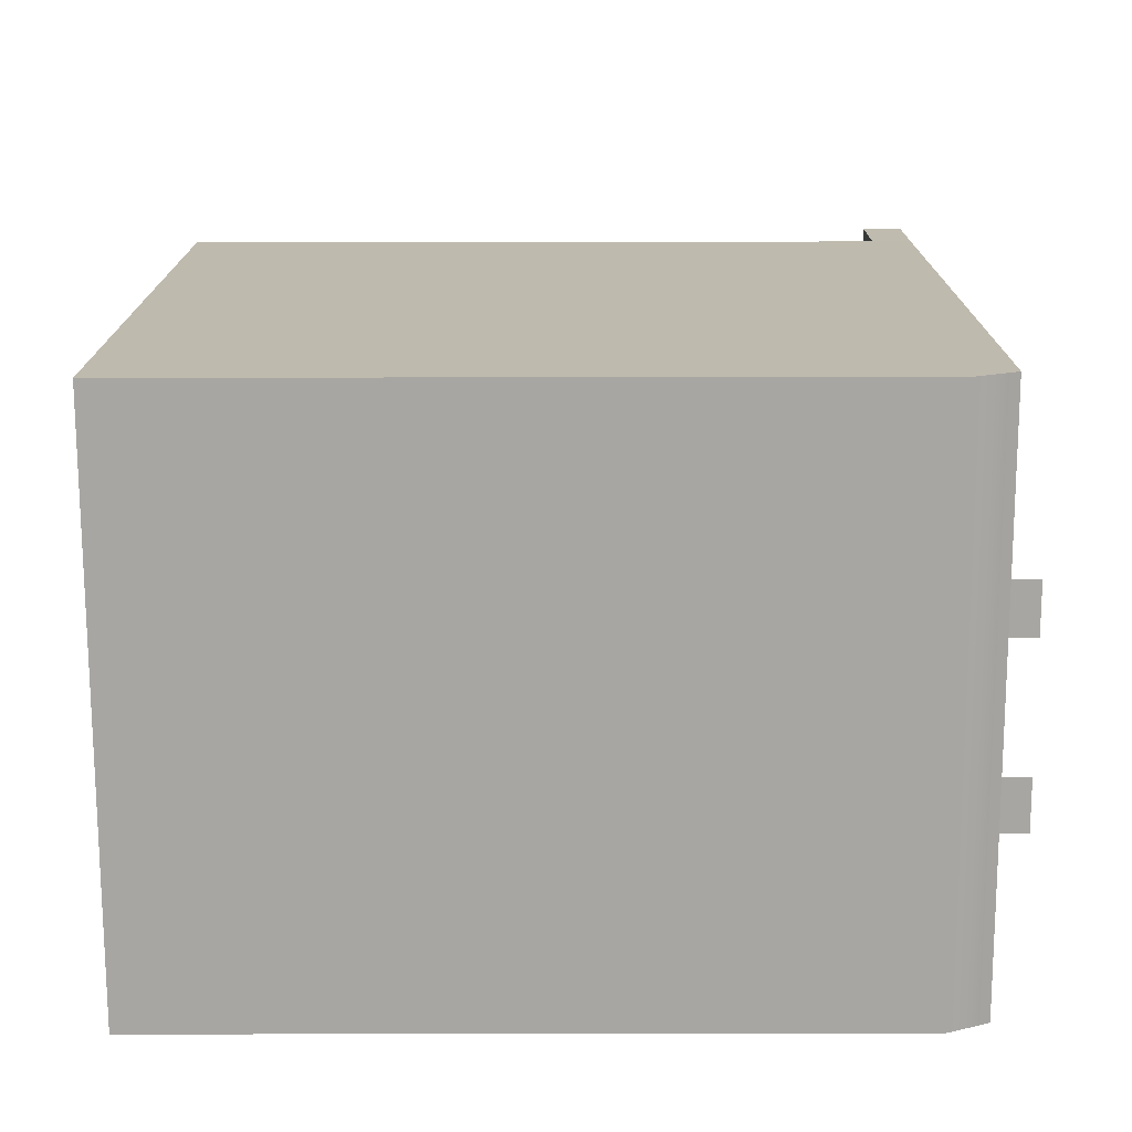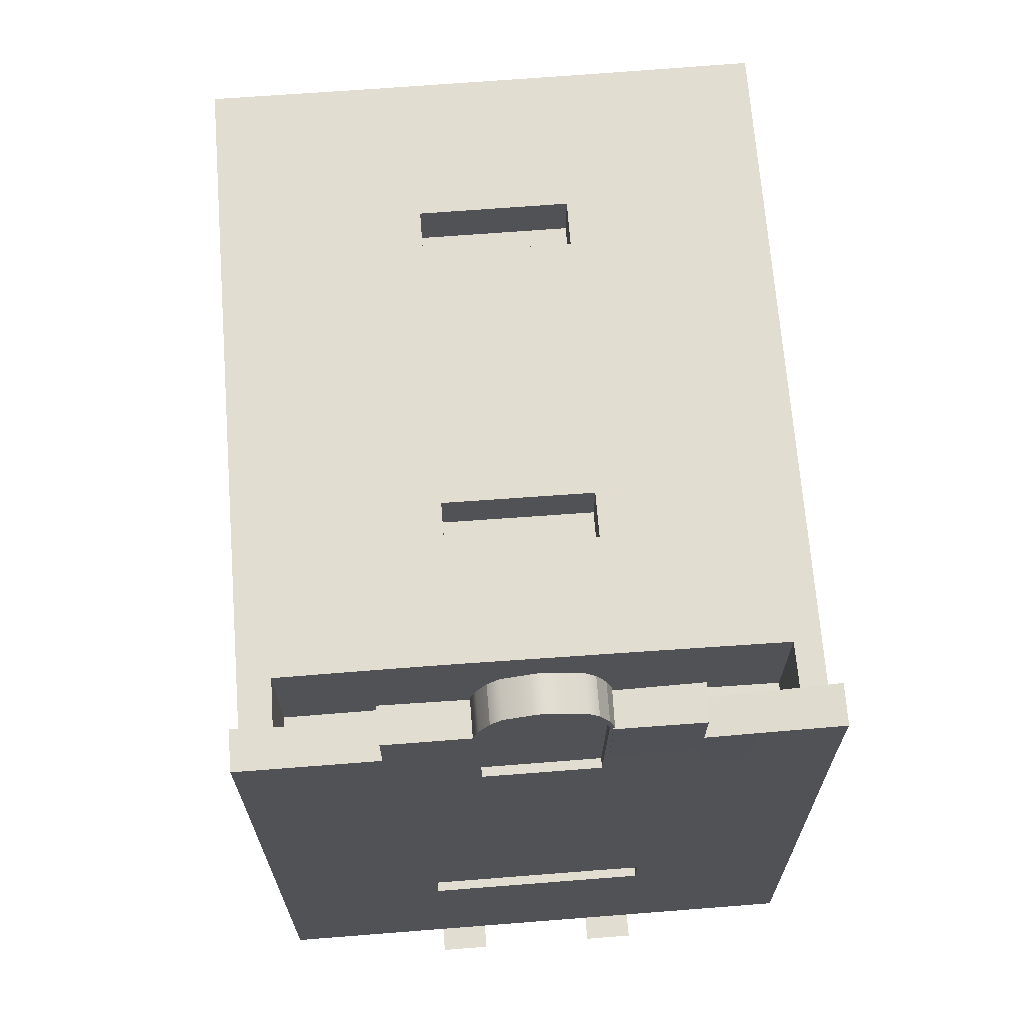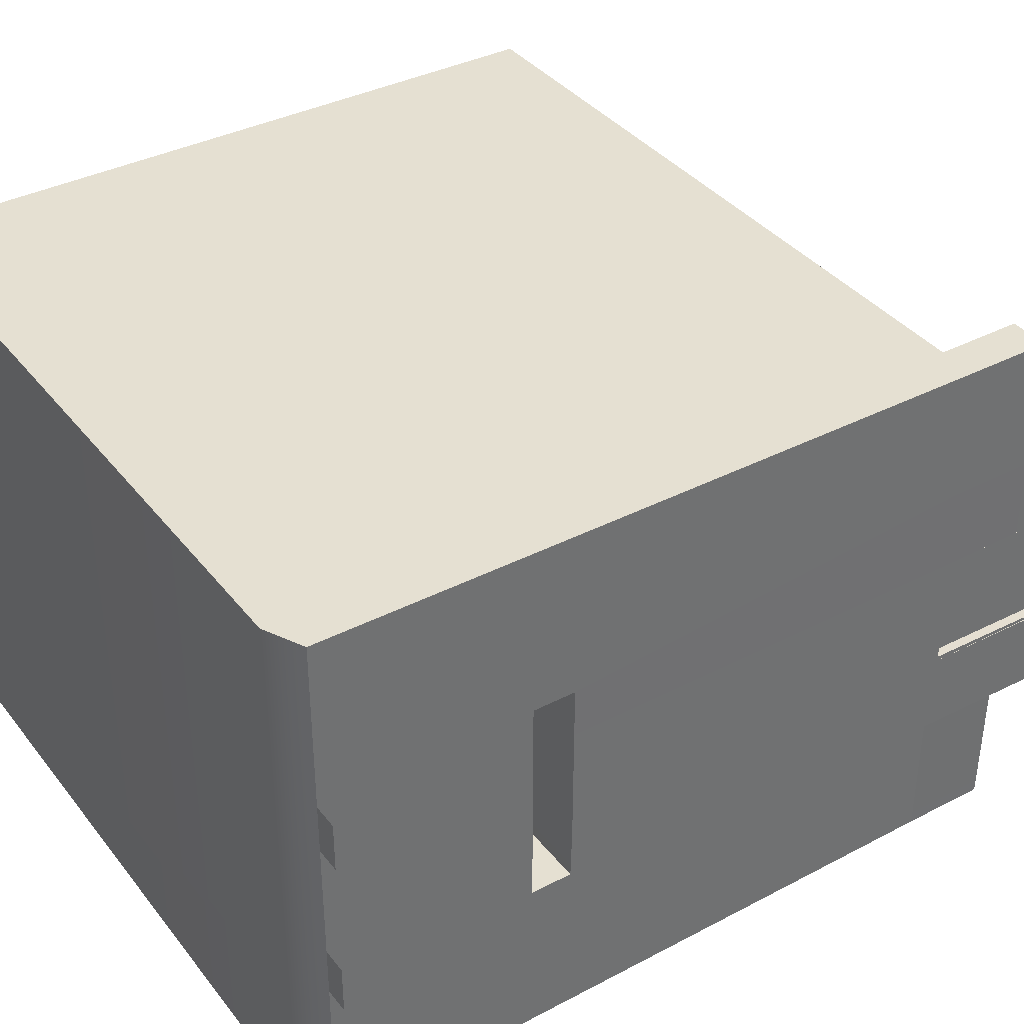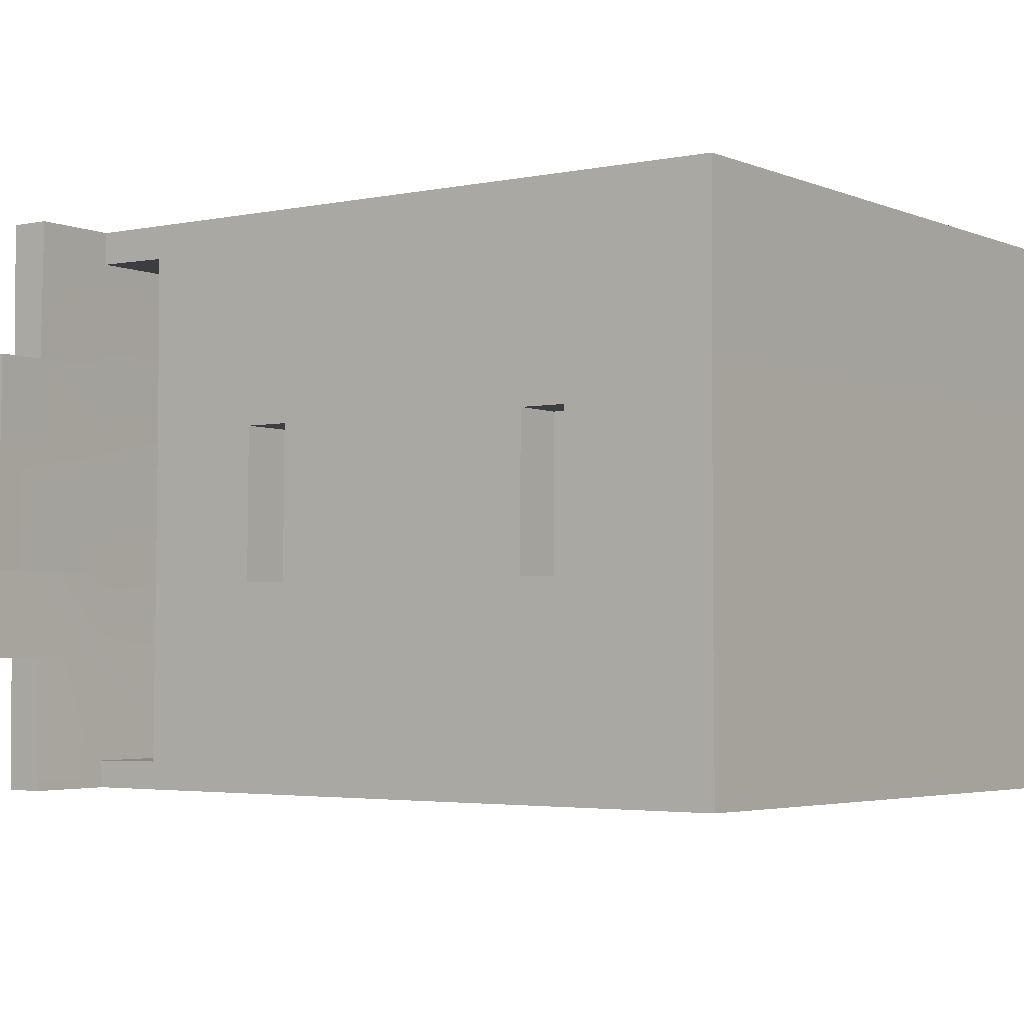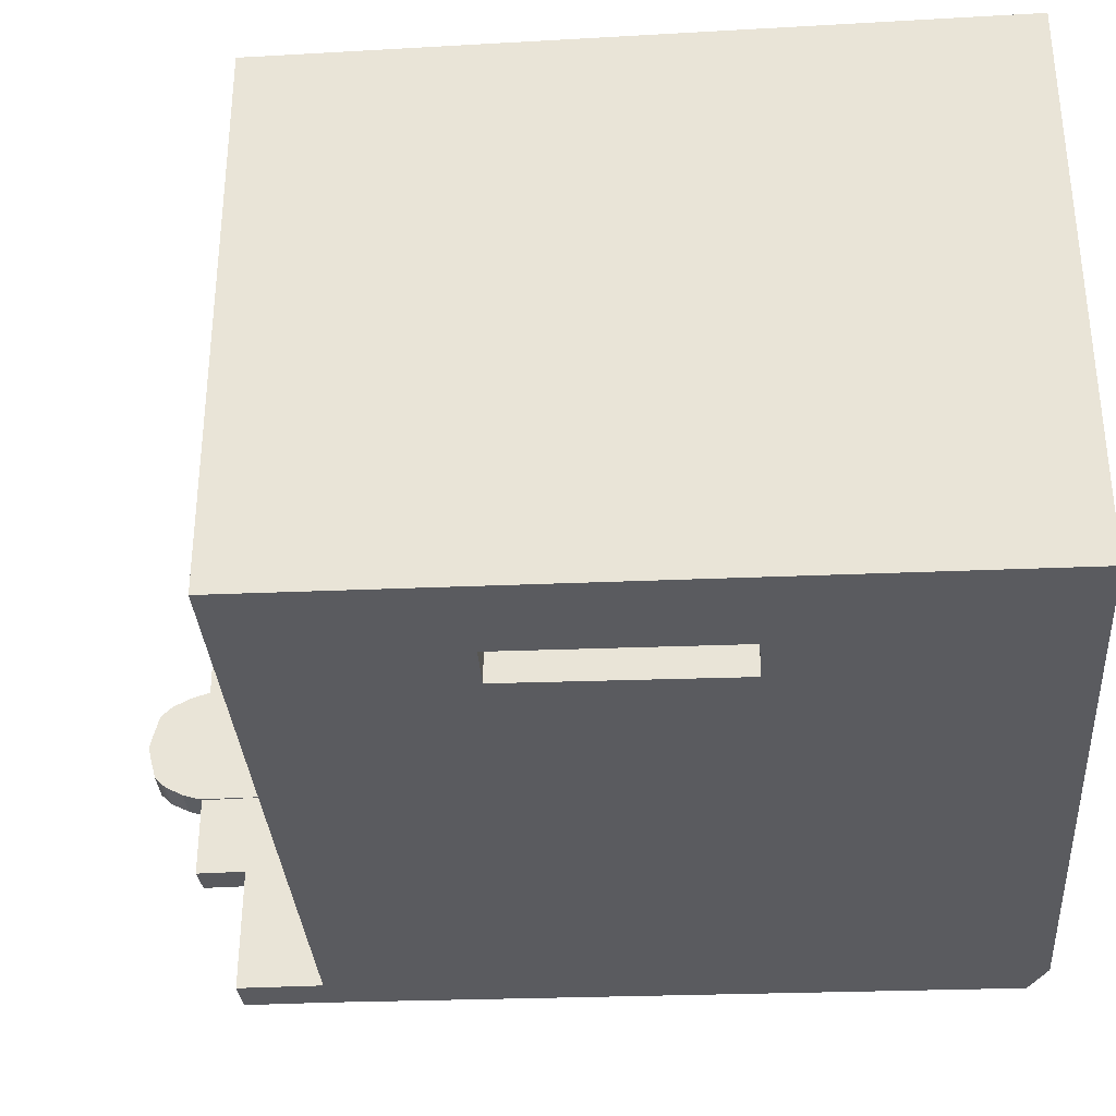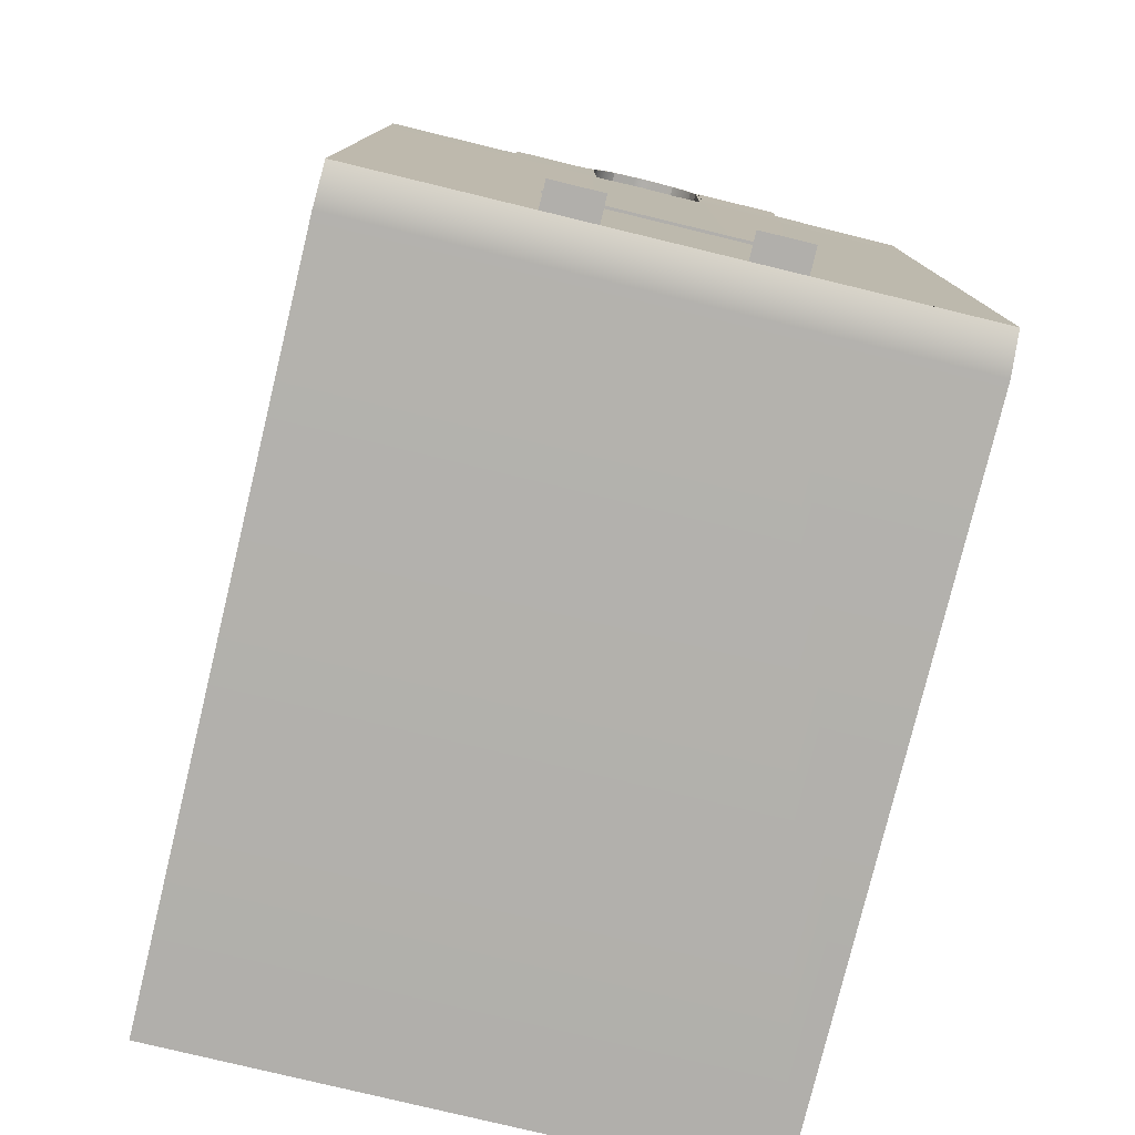
<metadata>
{"format":"obj","ext":"obj","renderer":"f3d","projection":"perspective","resolution":1024,"background":"white","views":[{"elev":-74.0,"azim":0.1,"up":"+Y"},{"elev":68.6,"azim":85.5,"up":"+Y"},{"elev":37.6,"azim":56.5,"up":"+Z"},{"elev":-3.2,"azim":-144.7,"up":"+Z"},{"elev":-33.4,"azim":-85.8,"up":"+Z"},{"elev":-78.2,"azim":76.4,"up":"+Y"}]}
</metadata>
<code>
g default
v 5.893 34.18 -12.72
v 5.897 34.24 12.94
v 5.897 2.752 13.05
v 5.897 2.752 -13.05
v 4.264 34.24 -2.847
v 5.897 34.24 -2.771
v 4.265 34.24 2.893
v 5.897 34.24 2.82
v 4.213 42.29 -2.196
v 5.897 42.29 -2.196
v 4.213 42.29 2.196
v 5.897 42.29 2.196
v 5.897 2.752 2.82
v 5.897 2.752 -2.771
v 5.896 34.18 -6.651
v 5.897 2.752 -5.073
v 5.907 34.24 6.672
v 5.897 2.752 5.123
v 5.897 2.752 -2.944
v 5.897 2.752 2.993
v 5.897 40.62 2.896
v 4.213 40.62 2.896
v 4.213 40.62 -2.896
v 5.897 43.26 -0
v 4.213 43.26 0
v 5.897 14.52 5.123
v 5.897 14.52 2.82
v 5.897 14.52 -2.771
v 5.897 14.46 -5.073
v 5.897 12.53 5.123
v 5.897 12.53 -5.073
v 7.073 2.752 2.82
v 7.073 2.752 5.123
v 7.073 2.752 -2.771
v 7.073 2.752 -5.073
v 4.213 42.83 -1.675
v 5.897 42.83 -1.675
v 4.213 42.83 1.675
v 5.897 42.83 1.675
v 5.897 41.43 2.637
v 4.213 41.43 2.636
v 4.213 43.15 0.4899
v 5.897 43.15 0.4899
v 5.897 41.43 -2.628
v 5.897 43.15 -0.4899
v 4.213 43.15 -0.4899
v 4.213 41.43 -2.636
v 5.897 34.46 -2.554
v 5.897 34.46 2.6
v 5.897 40.6 2.67
v 5.897 41.35 -2.422
v 5.897 43.03 -0
v 5.897 42.93 0.4521
v 5.897 41.35 2.43
v 5.897 42.93 -0.4521
v 5.897 42.14 2.024
v 5.897 42.64 1.545
v 5.897 42.14 -2.024
v 5.897 42.64 -1.545
v 5.475 34.46 -2.554
v 5.475 34.46 2.6
v 5.475 40.6 -2.654
v 5.475 40.84 0.008694
v 5.475 40.6 2.67
v 5.475 42.15 -1.567
v 5.475 41.89 -1.327
v 5.475 41.35 -2.422
v 5.475 42.15 1.571
v 5.475 41.89 1.335
v 5.475 43.03 -0
v 5.475 42.93 0.4521
v 5.475 41.35 2.43
v 5.475 42.93 -0.4521
v 5.475 42.14 2.024
v 5.475 42.64 1.545
v 5.475 42.14 -2.024
v 5.475 42.64 -1.545
v -28.6 34.24 12.94
v -28.6 34.24 -12.72
v -28.63 1.857 13.05
v -28.63 1.857 -13.05
v 4.055 34.24 -12.72
v 4.059 1.857 -13.05
v 4.059 1.857 13.05
v 4.059 34.24 12.94
v -28.56 34.24 -3.443
v -28.56 34.24 3.489
v 5.915 40.6 -2.654
v 5.915 40.66 -2.856
v 4.215 34.24 -6.744
v -28.56 34.24 -5.158
v -28.56 34.24 5.123
v 4.219 34.24 6.709
v 5.935 38.12 -6.667
v 4.254 38.18 -6.761
v 5.893 38.14 -12.72
v 4.055 38.2 -12.72
v 4.219 38.2 6.709
v 5.894 38.18 6.671
v 4.059 38.2 12.94
v 5.897 38.2 12.94
v 4.326 40.51 -2.873
v 5.959 40.51 -2.797
v 5.958 40.46 -6.677
v 4.277 40.51 -6.77
v 4.261 40.51 2.891
v 5.893 40.51 2.819
v 4.215 40.51 6.707
v 5.893 40.51 6.67
v -28.63 1.857 -5.346
v 4.059 1.857 -5.346
v 5.897 2.752 -5.346
v -28.63 1.857 -3.063
v 4.059 1.857 -3.063
v 5.897 2.752 -3.063
v -28.63 1.857 2.808
v 4.059 1.857 2.808
v 5.897 2.752 2.808
v -28.63 1.857 5.112
v 4.059 1.857 5.112
v 5.897 2.752 5.112
v 4.303 38.18 -2.863
v 5.936 38.18 -2.787
v 4.262 38.18 2.892
v 5.894 38.18 2.819
v 0.956 14.52 5.122
v 0.956 12.53 5.121
v 0.956 14.52 2.82
v 0.956 14.52 -2.771
v 0.956 14.46 -5.073
v 0.956 12.53 -5.072
v -22.07 34.24 -12.72
v -21.82 1.857 -13.05
v -24.28 34.24 -12.72
v -24.16 1.857 -13.05
v -21.99 24.51 -12.82
v -24.24 24.49 -12.82
v -21.91 14.3 -12.93
v -24.21 14.3 -12.93
v -21.99 24.48 -9.591
v -24.24 24.46 -9.592
v -21.91 14.26 -9.701
v -24.21 14.27 -9.701
v 0.7881 34.24 -6.572
v 0.7599 34.24 -3.443
v 0.7024 34.24 3.489
v 0.6974 34.24 6.537
v 0.7158 34.24 12.94
v 0.8517 34.24 -12.72
v 5.897 2.752 11.17
v 4.059 1.857 11.17
v -28.63 1.857 11.17
v -28.59 34.24 11.08
v 0.7114 34.24 11.42
v 4.097 34.24 11.46
v 4.097 38.2 11.46
v 5.896 38.2 11.45
v 5.899 34.24 11.45
v 5.893 34.18 -11.48
v 5.901 38.14 -11.48
v 4.096 38.19 -11.5
v 4.088 34.24 -11.5
v 0.8387 34.24 -11.46
v 4.265 28.18 2.893
v 0.7024 28.18 2.893
v 0.6974 28.18 6.537
v 4.219 28.18 6.709
v 4.215 28.18 -6.744
v 0.7881 28.18 -6.572
v 0.7599 28.18 -2.847
v 4.264 28.18 -2.847
v 0.7114 28.18 11.42
v 4.097 28.18 11.46
v 4.088 28.18 -11.5
v 0.8387 28.18 -11.46
v -4.724 34.24 -3.443
v -4.77 34.24 3.489
v -6.85 34.24 -3.443
v -6.893 34.24 3.489
v -19.46 34.24 -3.443
v -19.48 34.24 3.489
v -21.59 34.24 -3.443
v -21.61 34.24 3.489
v -4.724 31.81 -3.443
v -4.77 31.81 3.489
v -6.85 31.81 -3.443
v -6.893 31.81 3.489
v -19.46 31.81 -3.443
v -19.48 31.81 3.489
v -21.59 31.81 -3.443
v -21.61 31.81 3.489
g pCube1
f 24 25 42 43
f 5 7 22 23
f 7 8 21 22
f 61 60 62 63 64
f 18 30 26 17 158 2 3
f 6 28 29 15
f 14 4 16
f 1 159 15 29 31 16 4
f 27 8 17 26
f 3 13 18
f 13 14 19 20
f 22 21 40 41
f 25 22 41 42
f 65 66 62 67
f 68 69 70 71
f 69 63 66 70
f 10 9 36 37
f 23 25 46 47
f 23 22 25
f 8 27 28 6
f 18 13 32 33
f 14 16 35 34
f 64 69 68 72
f 70 66 65 73
f 64 63 69
f 66 63 62
f 45 46 25 24
f 39 38 11 12
f 41 40 12 11
f 42 41 11 38
f 43 42 38 39
f 74 68 71 75
f 72 68 74
f 76 65 67
f 73 65 76 77
f 37 36 46 45
f 47 46 36 9
f 44 47 9 10
f 8 6 48 49
f 21 8 49 50
f 24 43 53 52
f 40 21 50 54
f 45 24 52 55
f 43 39 57 53
f 39 12 56 57
f 12 40 54 56
f 44 10 58 51
f 10 37 59 58
f 37 45 55 59
f 49 48 60 61
f 50 49 61 64
f 52 53 71 70
f 54 50 64 72
f 55 52 70 73
f 53 57 75 71
f 57 56 74 75
f 56 54 72 74
f 51 58 76 67
f 58 59 77 76
f 59 55 73 77
f 134 137 139 135 81 79
f 85 148 78 80 84 3 2
f 151 152 119 120
f 150 151 120 121
f 102 103 104 105
f 107 106 108 109
f 164 165 166 167
f 168 169 170 171
f 171 170 165 164
f 67 62 88 51
f 51 88 89 44
f 23 47 44 89
f 6 5 23 89
f 48 6 89 88
f 62 60 48 88
f 95 94 160 161
f 144 163 149 132 134 79 91
f 167 166 172 173
f 99 98 156 157
f 15 159 160 94
f 1 82 97 96
f 162 90 95 161
f 93 155 156 98
f 85 2 101 100
f 158 17 99 157
f 122 123 103 102
f 123 94 104 103
f 95 122 102 105
f 8 7 124 125
f 7 93 98 124
f 17 8 125 99
f 111 110 81 135 133 83
f 112 111 83 4
f 114 113 110 111
f 115 114 111 112
f 117 116 113 114
f 118 117 114 115
f 120 119 116 117
f 121 120 117 118
f 90 5 122 95
f 5 6 123 122
f 6 15 94 123
f 124 98 108 106
f 125 124 106 107
f 99 125 107 109
f 98 99 109 108
f 94 95 105 104
f 26 30 127 126
f 27 26 126 128
f 28 27 128 129
f 31 29 130 131
f 29 28 129 130
f 127 30 31 131
f 126 127 131 130
f 30 18 16 31
f 86 91 110 113
f 92 87 116 119
f 87 86 113 116
f 91 79 81 110
f 119 152 153 92
f 83 133 138 136 132 149 82 1 4
f 132 136 137 134
f 141 140 142 143
f 139 138 133 135
f 137 136 140 141
f 136 138 142 140
f 138 139 143 142
f 139 137 141 143
f 182 180 178 176 145 144 91 86
f 146 145 176 177
f 92 147 146 177 179 181 183 87
f 153 154 147 92
f 174 175 169 168
f 3 84 151 150
f 84 80 152 151
f 153 152 80 78
f 148 154 153 78
f 155 154 148 85
f 156 155 85 100
f 157 156 100 101
f 2 158 157 101
f 159 1 96 160
f 161 160 96 97
f 82 162 161 97
f 82 149 163 162
f 146 147 166 165
f 93 7 164 167
f 144 145 170 169
f 5 90 168 171
f 145 146 165 170
f 7 5 171 164
f 147 154 172 166
f 154 155 173 172
f 155 93 167 173
f 162 163 175 174
f 163 144 169 175
f 90 162 174 168
f 185 184 186 187
f 179 178 180 181
f 189 188 190 191
f 183 182 86 87
f 177 176 184 185
f 176 178 186 184
f 178 179 187 186
f 179 177 185 187
f 181 180 188 189
f 180 182 190 188
f 182 183 191 190
f 183 181 189 191

</code>
